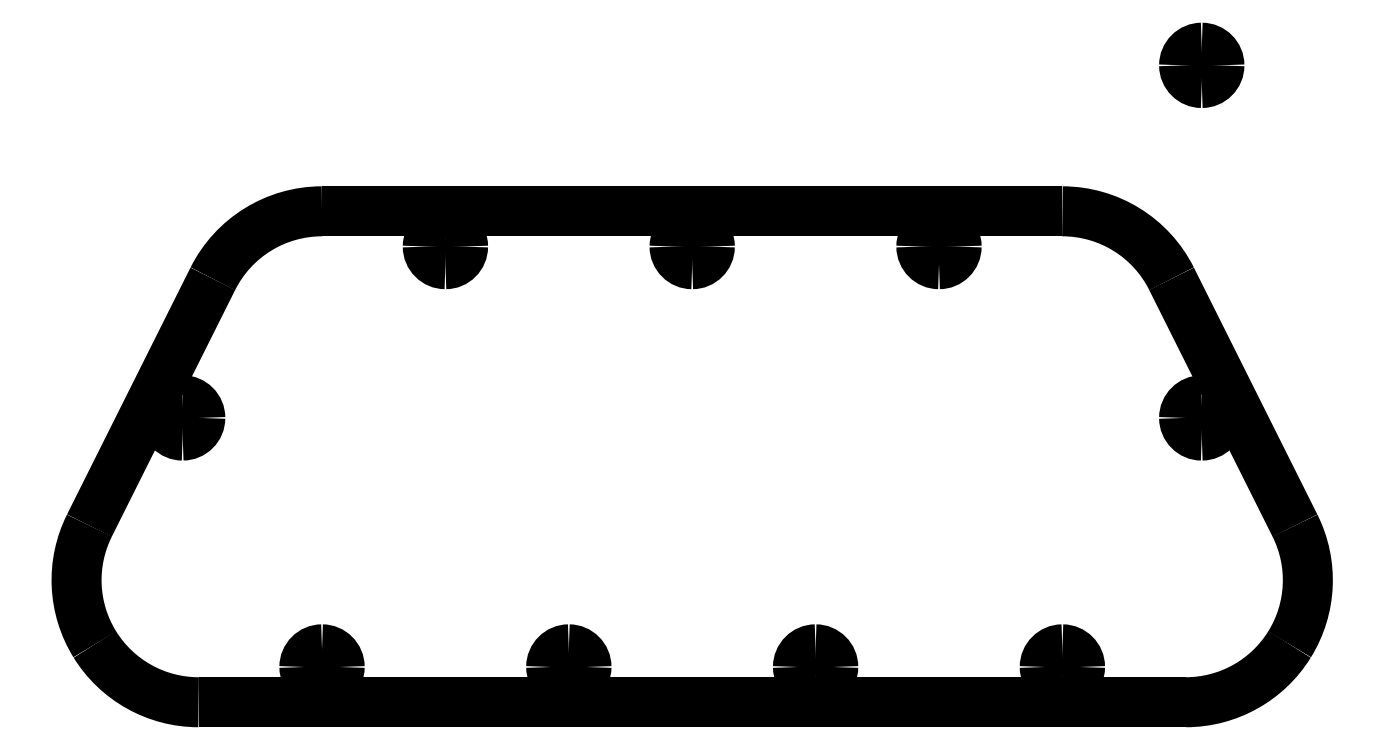
<metadata>
{"format":"dxf","ext":"dxf","renderer":"ezdxf+matplotlib","layout":"modelspace","background":"white","min_lineweight":24,"dpi":150}
</metadata>
<code>
0
SECTION
2
ENTITIES
0
SPLINE
8
Spacer
70
8
71
3
72
8
73
4
74
0
40
0
40
0
40
0
40
0
40
1
40
1
40
1
40
1
10
466.8
20
31.7
30
0
10
466.8
20
26.17
30
0
10
471.3
20
21.7
30
0
10
476.8
20
21.7
30
0
0
SPLINE
8
Spacer
70
8
71
3
72
8
73
4
74
0
40
0
40
0
40
0
40
0
40
1
40
1
40
1
40
1
10
476.8
20
21.7
30
0
10
482.3
20
21.7
30
0
10
486.8
20
26.17
30
0
10
486.8
20
31.7
30
0
0
SPLINE
8
Spacer
70
8
71
3
72
8
73
4
74
0
40
0
40
0
40
0
40
0
40
1
40
1
40
1
40
1
10
486.8
20
31.7
30
0
10
486.8
20
37.22
30
0
10
482.3
20
41.7
30
0
10
476.8
20
41.7
30
0
0
SPLINE
8
Spacer
70
8
71
3
72
8
73
4
74
0
40
0
40
0
40
0
40
0
40
1
40
1
40
1
40
1
10
476.8
20
41.7
30
0
10
471.3
20
41.7
30
0
10
466.8
20
37.22
30
0
10
466.8
20
31.7
30
0
0
SPLINE
8
Spacer
70
8
71
3
72
8
73
4
74
0
40
0
40
0
40
0
40
0
40
1
40
1
40
1
40
1
10
326.8
20
31.7
30
0
10
326.8
20
26.17
30
0
10
331.3
20
21.7
30
0
10
336.8
20
21.7
30
0
0
SPLINE
8
Spacer
70
8
71
3
72
8
73
4
74
0
40
0
40
0
40
0
40
0
40
1
40
1
40
1
40
1
10
336.8
20
21.7
30
0
10
342.3
20
21.7
30
0
10
346.8
20
26.17
30
0
10
346.8
20
31.7
30
0
0
SPLINE
8
Spacer
70
8
71
3
72
8
73
4
74
0
40
0
40
0
40
0
40
0
40
1
40
1
40
1
40
1
10
346.8
20
31.7
30
0
10
346.8
20
37.22
30
0
10
342.3
20
41.7
30
0
10
336.8
20
41.7
30
0
0
SPLINE
8
Spacer
70
8
71
3
72
8
73
4
74
0
40
0
40
0
40
0
40
0
40
1
40
1
40
1
40
1
10
336.8
20
41.7
30
0
10
331.3
20
41.7
30
0
10
326.8
20
37.22
30
0
10
326.8
20
31.7
30
0
0
SPLINE
8
Spacer
70
8
71
3
72
8
73
4
74
0
40
0
40
0
40
0
40
0
40
1
40
1
40
1
40
1
10
107.8
20
173
30
0
10
107.8
20
167.5
30
0
10
112.2
20
163
30
0
10
117.8
20
163
30
0
0
SPLINE
8
Spacer
70
8
71
3
72
8
73
4
74
0
40
0
40
0
40
0
40
0
40
1
40
1
40
1
40
1
10
117.8
20
163
30
0
10
123.3
20
163
30
0
10
127.8
20
167.5
30
0
10
127.8
20
173
30
0
0
SPLINE
8
Spacer
70
8
71
3
72
8
73
4
74
0
40
0
40
0
40
0
40
0
40
1
40
1
40
1
40
1
10
127.8
20
173
30
0
10
127.8
20
178.5
30
0
10
123.3
20
183
30
0
10
117.8
20
183
30
0
0
SPLINE
8
Spacer
70
8
71
3
72
8
73
4
74
0
40
0
40
0
40
0
40
0
40
1
40
1
40
1
40
1
10
117.8
20
183
30
0
10
112.2
20
183
30
0
10
107.8
20
178.5
30
0
10
107.8
20
173
30
0
0
SPLINE
8
Spacer
70
8
71
3
72
8
73
4
74
0
40
0
40
0
40
0
40
0
40
1
40
1
40
1
40
1
10
606.8
20
31.7
30
0
10
606.8
20
26.17
30
0
10
611.3
20
21.7
30
0
10
616.8
20
21.7
30
0
0
SPLINE
8
Spacer
70
8
71
3
72
8
73
4
74
0
40
0
40
0
40
0
40
0
40
1
40
1
40
1
40
1
10
616.8
20
21.7
30
0
10
622.3
20
21.7
30
0
10
626.8
20
26.17
30
0
10
626.8
20
31.7
30
0
0
SPLINE
8
Spacer
70
8
71
3
72
8
73
4
74
0
40
0
40
0
40
0
40
0
40
1
40
1
40
1
40
1
10
626.8
20
31.7
30
0
10
626.8
20
37.22
30
0
10
622.3
20
41.7
30
0
10
616.8
20
41.7
30
0
0
SPLINE
8
Spacer
70
8
71
3
72
8
73
4
74
0
40
0
40
0
40
0
40
0
40
1
40
1
40
1
40
1
10
616.8
20
41.7
30
0
10
611.3
20
41.7
30
0
10
606.8
20
37.22
30
0
10
606.8
20
31.7
30
0
0
SPLINE
8
Spacer
70
8
71
3
72
8
73
4
74
0
40
0
40
0
40
0
40
0
40
1
40
1
40
1
40
1
10
186.8
20
31.7
30
0
10
186.8
20
26.17
30
0
10
191.3
20
21.7
30
0
10
196.8
20
21.7
30
0
0
SPLINE
8
Spacer
70
8
71
3
72
8
73
4
74
0
40
0
40
0
40
0
40
0
40
1
40
1
40
1
40
1
10
196.8
20
21.7
30
0
10
202.3
20
21.7
30
0
10
206.8
20
26.17
30
0
10
206.8
20
31.7
30
0
0
SPLINE
8
Spacer
70
8
71
3
72
8
73
4
74
0
40
0
40
0
40
0
40
0
40
1
40
1
40
1
40
1
10
206.8
20
31.7
30
0
10
206.8
20
37.22
30
0
10
202.3
20
41.7
30
0
10
196.8
20
41.7
30
0
0
SPLINE
8
Spacer
70
8
71
3
72
8
73
4
74
0
40
0
40
0
40
0
40
0
40
1
40
1
40
1
40
1
10
196.8
20
41.7
30
0
10
191.3
20
41.7
30
0
10
186.8
20
37.22
30
0
10
186.8
20
31.7
30
0
0
SPLINE
8
Spacer
70
8
71
3
72
8
73
4
74
0
40
0
40
0
40
0
40
0
40
1
40
1
40
1
40
1
10
256.8
20
270.2
30
0
10
256.8
20
264.7
30
0
10
261.3
20
260.2
30
0
10
266.8
20
260.2
30
0
0
SPLINE
8
Spacer
70
8
71
3
72
8
73
4
74
0
40
0
40
0
40
0
40
0
40
1
40
1
40
1
40
1
10
266.8
20
260.2
30
0
10
272.3
20
260.2
30
0
10
276.8
20
264.7
30
0
10
276.8
20
270.2
30
0
0
SPLINE
8
Spacer
70
8
71
3
72
8
73
4
74
0
40
0
40
0
40
0
40
0
40
1
40
1
40
1
40
1
10
276.8
20
270.2
30
0
10
276.8
20
275.7
30
0
10
272.3
20
280.2
30
0
10
266.8
20
280.2
30
0
0
SPLINE
8
Spacer
70
8
71
3
72
8
73
4
74
0
40
0
40
0
40
0
40
0
40
1
40
1
40
1
40
1
10
266.8
20
280.2
30
0
10
261.3
20
280.2
30
0
10
256.8
20
275.7
30
0
10
256.8
20
270.2
30
0
0
SPLINE
8
Spacer
70
8
71
3
72
8
73
4
74
0
40
0
40
0
40
0
40
0
40
1
40
1
40
1
40
1
10
396.8
20
270.2
30
0
10
396.8
20
264.7
30
0
10
401.3
20
260.2
30
0
10
406.8
20
260.2
30
0
0
SPLINE
8
Spacer
70
8
71
3
72
8
73
4
74
0
40
0
40
0
40
0
40
0
40
1
40
1
40
1
40
1
10
406.8
20
260.2
30
0
10
412.3
20
260.2
30
0
10
416.8
20
264.7
30
0
10
416.8
20
270.2
30
0
0
SPLINE
8
Spacer
70
8
71
3
72
8
73
4
74
0
40
0
40
0
40
0
40
0
40
1
40
1
40
1
40
1
10
416.8
20
270.2
30
0
10
416.8
20
275.7
30
0
10
412.3
20
280.2
30
0
10
406.8
20
280.2
30
0
0
SPLINE
8
Spacer
70
8
71
3
72
8
73
4
74
0
40
0
40
0
40
0
40
0
40
1
40
1
40
1
40
1
10
406.8
20
280.2
30
0
10
401.3
20
280.2
30
0
10
396.8
20
275.7
30
0
10
396.8
20
270.2
30
0
0
SPLINE
8
Spacer
70
8
71
3
72
8
73
4
74
0
40
0
40
0
40
0
40
0
40
1
40
1
40
1
40
1
10
685.9
20
173
30
0
10
685.9
20
167.5
30
0
10
690.3
20
163
30
0
10
695.9
20
163
30
0
0
SPLINE
8
Spacer
70
8
71
3
72
8
73
4
74
0
40
0
40
0
40
0
40
0
40
1
40
1
40
1
40
1
10
695.9
20
163
30
0
10
701.4
20
163
30
0
10
705.9
20
167.5
30
0
10
705.9
20
173
30
0
0
SPLINE
8
Spacer
70
8
71
3
72
8
73
4
74
0
40
0
40
0
40
0
40
0
40
1
40
1
40
1
40
1
10
705.9
20
173
30
0
10
705.9
20
178.5
30
0
10
701.4
20
183
30
0
10
695.9
20
183
30
0
0
SPLINE
8
Spacer
70
8
71
3
72
8
73
4
74
0
40
0
40
0
40
0
40
0
40
1
40
1
40
1
40
1
10
695.9
20
183
30
0
10
690.3
20
183
30
0
10
685.9
20
178.5
30
0
10
685.9
20
173
30
0
0
SPLINE
8
Spacer
70
8
71
3
72
8
73
4
74
0
40
0
40
0
40
0
40
0
40
1
40
1
40
1
40
1
10
536.8
20
270.2
30
0
10
536.8
20
264.7
30
0
10
541.3
20
260.2
30
0
10
546.8
20
260.2
30
0
0
SPLINE
8
Spacer
70
8
71
3
72
8
73
4
74
0
40
0
40
0
40
0
40
0
40
1
40
1
40
1
40
1
10
546.8
20
260.2
30
0
10
552.3
20
260.2
30
0
10
556.8
20
264.7
30
0
10
556.8
20
270.2
30
0
0
SPLINE
8
Spacer
70
8
71
3
72
8
73
4
74
0
40
0
40
0
40
0
40
0
40
1
40
1
40
1
40
1
10
556.8
20
270.2
30
0
10
556.8
20
275.7
30
0
10
552.3
20
280.2
30
0
10
546.8
20
280.2
30
0
0
SPLINE
8
Spacer
70
8
71
3
72
8
73
4
74
0
40
0
40
0
40
0
40
0
40
1
40
1
40
1
40
1
10
546.8
20
280.2
30
0
10
541.3
20
280.2
30
0
10
536.8
20
275.7
30
0
10
536.8
20
270.2
30
0
0
SPLINE
8
Spacer
70
8
71
3
72
8
73
4
74
0
40
0
40
0
40
0
40
0
40
1
40
1
40
1
40
1
10
686.8
20
11.71
30
0
10
710.8
20
11.71
30
0
10
733.1
20
24.13
30
0
10
745.7
20
44.55
30
0
0
SPLINE
8
Spacer
70
8
71
3
72
8
73
4
74
0
40
0
40
0
40
0
40
0
40
1
40
1
40
1
40
1
10
745.7
20
44.55
30
0
10
758.3
20
64.96
30
0
10
759.5
20
90.45
30
0
10
748.7
20
111.9
30
0
0
LWPOLYLINE
8
Spacer
90
2
70
0
10
748.7
20
111.9
30
0
10
678.7
20
251.9
30
0
0
SPLINE
8
Spacer
70
8
71
3
72
8
73
4
74
0
40
0
40
0
40
0
40
0
40
1
40
1
40
1
40
1
10
64.88
20
111.9
30
0
10
54.15
20
90.45
30
0
10
55.3
20
64.96
30
0
10
67.92
20
44.55
30
0
0
SPLINE
8
Spacer
70
8
71
3
72
8
73
4
74
0
40
0
40
0
40
0
40
0
40
1
40
1
40
1
40
1
10
67.92
20
44.55
30
0
10
80.53
20
24.13
30
0
10
102.8
20
11.71
30
0
10
126.8
20
11.71
30
0
0
LWPOLYLINE
8
Spacer
90
2
70
0
10
126.8
20
11.68
30
0
10
686.8
20
11.68
30
0
0
SPLINE
8
Spacer
70
8
71
3
72
8
73
4
74
0
40
0
40
0
40
0
40
0
40
1
40
1
40
1
40
1
10
196.8
20
290.2
30
0
10
170.6
20
290.2
30
0
10
146.6
20
275.4
30
0
10
134.9
20
251.9
30
0
0
LWPOLYLINE
8
Spacer
90
2
70
0
10
134.9
20
251.9
30
0
10
64.85
20
111.9
30
0
0
SPLINE
8
Spacer
70
8
71
3
72
8
73
4
74
0
40
0
40
0
40
0
40
0
40
1
40
1
40
1
40
1
10
678.7
20
251.9
30
0
10
667
20
275.4
30
0
10
643
20
290.2
30
0
10
616.8
20
290.2
30
0
0
SPLINE
8
Spacer
70
8
71
3
72
8
73
4
74
0
40
0
40
0
40
0
40
0
40
1
40
1
40
1
40
1
10
691.9
20
373
30
0
10
691.9
20
370.8
30
0
10
693.7
20
369
30
0
10
695.9
20
369
30
0
0
SPLINE
8
Spacer
70
8
71
3
72
8
73
4
74
0
40
0
40
0
40
0
40
0
40
1
40
1
40
1
40
1
10
695.9
20
369
30
0
10
698.1
20
369
30
0
10
699.9
20
370.8
30
0
10
699.9
20
373
30
0
0
SPLINE
8
Spacer
70
8
71
3
72
8
73
4
74
0
40
0
40
0
40
0
40
0
40
1
40
1
40
1
40
1
10
699.9
20
373
30
0
10
699.9
20
375.2
30
0
10
698.1
20
377
30
0
10
695.9
20
377
30
0
0
SPLINE
8
Spacer
70
8
71
3
72
8
73
4
74
0
40
0
40
0
40
0
40
0
40
1
40
1
40
1
40
1
10
695.9
20
377
30
0
10
693.7
20
377
30
0
10
691.9
20
375.2
30
0
10
691.9
20
373
30
0
0
SPLINE
8
Spacer
70
8
71
3
72
8
73
4
74
0
40
0
40
0
40
0
40
0
40
1
40
1
40
1
40
1
10
705.9
20
373
30
0
10
705.9
20
378.5
30
0
10
701.4
20
383
30
0
10
695.9
20
383
30
0
0
SPLINE
8
Spacer
70
8
71
3
72
8
73
4
74
0
40
0
40
0
40
0
40
0
40
1
40
1
40
1
40
1
10
695.9
20
383
30
0
10
690.3
20
383
30
0
10
685.9
20
378.5
30
0
10
685.9
20
373
30
0
0
SPLINE
8
Spacer
70
8
71
3
72
8
73
4
74
0
40
0
40
0
40
0
40
0
40
1
40
1
40
1
40
1
10
685.9
20
373
30
0
10
685.9
20
367.5
30
0
10
690.3
20
363
30
0
10
695.9
20
363
30
0
0
SPLINE
8
Spacer
70
8
71
3
72
8
73
4
74
0
40
0
40
0
40
0
40
0
40
1
40
1
40
1
40
1
10
695.9
20
363
30
0
10
701.4
20
363
30
0
10
705.9
20
367.5
30
0
10
705.9
20
373
30
0
0
LWPOLYLINE
8
Spacer
90
2
70
0
10
616.8
20
290.2
30
0
10
196.8
20
290.2
30
0
0
ENDSEC
0
EOF

</code>
